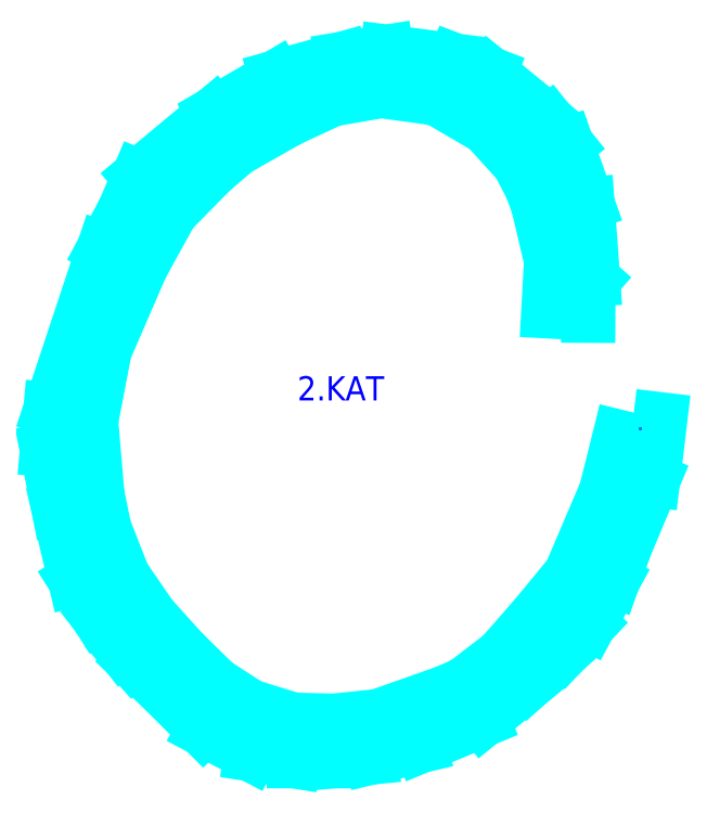
<metadata>
{"format":"dxf","ext":"dxf","renderer":"ezdxf+matplotlib","layout":"modelspace","background":"white","min_lineweight":24,"dpi":150}
</metadata>
<code>
0
SECTION
2
ENTITIES
0
LINE
8
2_KAT
10
6.445e+05
20
4.145e+06
30
2205
11
6.445e+05
21
4.145e+06
31
2205
0
LINE
8
2_KAT
10
6.445e+05
20
4.145e+06
30
2205
11
6.445e+05
21
4.145e+06
31
2206
0
LINE
8
2_KAT
10
6.445e+05
20
4.145e+06
30
2205
11
6.445e+05
21
4.145e+06
31
2205
0
LINE
8
2_KAT
10
6.445e+05
20
4.145e+06
30
2206
11
6.445e+05
21
4.145e+06
31
2206
0
LINE
8
2_KAT
10
6.445e+05
20
4.145e+06
30
2205
11
6.445e+05
21
4.145e+06
31
2205
0
LINE
8
2_KAT
10
6.445e+05
20
4.145e+06
30
2205
11
6.445e+05
21
4.145e+06
31
2204
0
LINE
8
2_KAT
10
6.445e+05
20
4.145e+06
30
2204
11
6.445e+05
21
4.145e+06
31
2204
0
LINE
8
2_KAT
10
6.445e+05
20
4.145e+06
30
2206
11
6.445e+05
21
4.145e+06
31
2205
0
LINE
8
2_KAT
10
6.445e+05
20
4.145e+06
30
2207
11
6.445e+05
21
4.145e+06
31
2206
0
LINE
8
2_KAT
10
6.445e+05
20
4.145e+06
30
2206
11
6.445e+05
21
4.145e+06
31
2206
0
LINE
8
2_KAT
10
6.445e+05
20
4.145e+06
30
2206
11
6.445e+05
21
4.145e+06
31
2206
0
LINE
8
2_KAT
10
6.445e+05
20
4.145e+06
30
2203
11
6.445e+05
21
4.145e+06
31
2204
0
LINE
8
2_KAT
10
6.445e+05
20
4.145e+06
30
2204
11
6.445e+05
21
4.145e+06
31
2204
0
LINE
8
2_KAT
10
6.445e+05
20
4.145e+06
30
2204
11
6.445e+05
21
4.145e+06
31
2204
0
LINE
8
2_KAT
10
6.445e+05
20
4.145e+06
30
2203
11
6.445e+05
21
4.145e+06
31
2203
0
LINE
8
2_KAT
10
6.445e+05
20
4.145e+06
30
2204
11
6.445e+05
21
4.145e+06
31
2204
0
LINE
8
2_KAT
10
6.445e+05
20
4.145e+06
30
2204
11
6.445e+05
21
4.145e+06
31
2203
0
LINE
8
2_KAT
10
6.445e+05
20
4.145e+06
30
2203
11
6.445e+05
21
4.145e+06
31
2203
0
LINE
8
2_KAT
10
6.445e+05
20
4.145e+06
30
2206
11
6.445e+05
21
4.145e+06
31
2206
0
LINE
8
2_KAT
10
6.445e+05
20
4.145e+06
30
2206
11
6.445e+05
21
4.145e+06
31
2207
0
LINE
8
2_KAT
10
6.445e+05
20
4.145e+06
30
2204
11
6.445e+05
21
4.145e+06
31
2205
0
LINE
8
2_KAT
10
6.445e+05
20
4.145e+06
30
2199
11
6.445e+05
21
4.145e+06
31
2199
0
LINE
8
2_KAT
10
6.445e+05
20
4.145e+06
30
2198
11
6.445e+05
21
4.145e+06
31
2197
0
LINE
8
2_KAT
10
6.445e+05
20
4.145e+06
30
2198
11
6.445e+05
21
4.145e+06
31
2198
0
LINE
8
2_KAT
10
6.445e+05
20
4.145e+06
30
2197
11
6.445e+05
21
4.145e+06
31
2197
0
LINE
8
2_KAT
10
6.445e+05
20
4.145e+06
30
2197
11
6.445e+05
21
4.145e+06
31
2196
0
LINE
8
2_KAT
10
6.445e+05
20
4.145e+06
30
2197
11
6.445e+05
21
4.145e+06
31
2197
0
LINE
8
2_KAT
10
6.445e+05
20
4.145e+06
30
2197
11
6.445e+05
21
4.145e+06
31
2197
0
LINE
8
2_KAT
10
6.445e+05
20
4.145e+06
30
2194
11
6.445e+05
21
4.145e+06
31
2194
0
LINE
8
2_KAT
10
6.445e+05
20
4.145e+06
30
2198
11
6.445e+05
21
4.145e+06
31
2197
0
LINE
8
2_KAT
10
6.445e+05
20
4.145e+06
30
2196
11
6.445e+05
21
4.145e+06
31
2196
0
LINE
8
2_KAT
10
6.445e+05
20
4.145e+06
30
2198
11
6.445e+05
21
4.145e+06
31
2198
0
LINE
8
2_KAT
10
6.445e+05
20
4.145e+06
30
2194
11
6.445e+05
21
4.145e+06
31
2194
0
LINE
8
2_KAT
10
6.445e+05
20
4.145e+06
30
2194
11
6.445e+05
21
4.145e+06
31
2194
0
LINE
8
2_KAT
10
6.445e+05
20
4.145e+06
30
2194
11
6.445e+05
21
4.145e+06
31
2194
0
LINE
8
2_KAT
10
6.445e+05
20
4.145e+06
30
2194
11
6.445e+05
21
4.145e+06
31
2193
0
LINE
8
2_KAT
10
6.445e+05
20
4.145e+06
30
2195
11
6.445e+05
21
4.145e+06
31
2194
0
LINE
8
2_KAT
10
6.445e+05
20
4.145e+06
30
2199
11
6.445e+05
21
4.145e+06
31
2198
0
LINE
8
2_KAT
10
6.445e+05
20
4.145e+06
30
2196
11
6.445e+05
21
4.145e+06
31
2196
0
LINE
8
2_KAT
10
6.445e+05
20
4.145e+06
30
2196
11
6.445e+05
21
4.145e+06
31
2196
0
LINE
8
2_KAT
10
6.445e+05
20
4.145e+06
30
2196
11
6.445e+05
21
4.145e+06
31
2195
0
LINE
8
2_KAT
10
6.445e+05
20
4.145e+06
30
2195
11
6.445e+05
21
4.145e+06
31
2194
0
LINE
8
2_KAT
10
6.445e+05
20
4.145e+06
30
2195
11
6.445e+05
21
4.145e+06
31
2195
0
LINE
8
2_KAT
10
6.445e+05
20
4.145e+06
30
2195
11
6.445e+05
21
4.145e+06
31
2195
0
LINE
8
2_KAT
10
6.445e+05
20
4.145e+06
30
2197
11
6.445e+05
21
4.145e+06
31
2197
0
LINE
8
2_KAT
10
6.445e+05
20
4.145e+06
30
2197
11
6.445e+05
21
4.145e+06
31
2197
0
LINE
8
2_KAT
10
6.445e+05
20
4.145e+06
30
2197
11
6.445e+05
21
4.145e+06
31
2197
0
LINE
8
2_KAT
10
6.445e+05
20
4.145e+06
30
2196
11
6.445e+05
21
4.145e+06
31
2195
0
LINE
8
2_KAT
10
6.445e+05
20
4.145e+06
30
2195
11
6.445e+05
21
4.145e+06
31
2195
0
LINE
8
2_KAT
10
6.445e+05
20
4.145e+06
30
2195
11
6.445e+05
21
4.145e+06
31
2195
0
LINE
8
2_KAT
10
6.445e+05
20
4.145e+06
30
2196
11
6.445e+05
21
4.145e+06
31
2196
0
LINE
8
2_KAT
10
6.445e+05
20
4.145e+06
30
2197
11
6.445e+05
21
4.145e+06
31
2197
0
LINE
8
2_KAT
10
6.445e+05
20
4.145e+06
30
2197
11
6.445e+05
21
4.145e+06
31
2196
0
LINE
8
2_KAT
10
6.445e+05
20
4.145e+06
30
2196
11
6.445e+05
21
4.145e+06
31
2196
0
LINE
8
2_KAT
10
6.445e+05
20
4.145e+06
30
2201
11
6.445e+05
21
4.145e+06
31
2202
0
LINE
8
2_KAT
10
6.445e+05
20
4.145e+06
30
2200
11
6.445e+05
21
4.145e+06
31
2201
0
LINE
8
2_KAT
10
6.445e+05
20
4.145e+06
30
2199
11
6.445e+05
21
4.145e+06
31
2198
0
LINE
8
2_KAT
10
6.445e+05
20
4.145e+06
30
2199
11
6.445e+05
21
4.145e+06
31
2199
0
LINE
8
2_KAT
10
6.445e+05
20
4.145e+06
30
2200
11
6.445e+05
21
4.145e+06
31
2199
0
LINE
8
2_KAT
10
6.445e+05
20
4.145e+06
30
2198
11
6.445e+05
21
4.145e+06
31
2198
0
LINE
8
2_KAT
10
6.445e+05
20
4.145e+06
30
2200
11
6.445e+05
21
4.145e+06
31
2200
0
LINE
8
2_KAT
10
6.445e+05
20
4.145e+06
30
2200
11
6.445e+05
21
4.145e+06
31
2200
0
LINE
8
2_KAT
10
6.445e+05
20
4.145e+06
30
2199
11
6.445e+05
21
4.145e+06
31
2200
0
LINE
8
2_KAT
10
6.445e+05
20
4.145e+06
30
2200
11
6.445e+05
21
4.145e+06
31
2200
0
LINE
8
2_KAT
10
6.445e+05
20
4.145e+06
30
2202
11
6.445e+05
21
4.145e+06
31
2202
0
LINE
8
2_KAT
10
6.445e+05
20
4.145e+06
30
2203
11
6.445e+05
21
4.145e+06
31
2202
0
LINE
8
2_KAT
10
6.445e+05
20
4.145e+06
30
2202
11
6.445e+05
21
4.145e+06
31
2202
0
LINE
8
2_KAT
10
6.445e+05
20
4.145e+06
30
2202
11
6.445e+05
21
4.145e+06
31
2202
0
LINE
8
2_KAT
10
6.445e+05
20
4.145e+06
30
2201
11
6.445e+05
21
4.145e+06
31
2201
0
LINE
8
2_KAT
10
6.445e+05
20
4.145e+06
30
2202
11
6.445e+05
21
4.145e+06
31
2201
0
LINE
8
2_KAT
10
6.445e+05
20
4.145e+06
30
2203
11
6.445e+05
21
4.145e+06
31
2202
0
LINE
8
2_KAT
10
6.445e+05
20
4.145e+06
30
2200
11
6.445e+05
21
4.145e+06
31
2201
0
TEXT
8
TEXT_BLUE
10
6.445e+05
20
4.145e+06
30
0
40
2
1
2KAT
0
POINT
8
INIT_COORD
10
6.445e+05
20
4.145e+06
30
2194
0
ENDSEC
0
EOF

</code>
